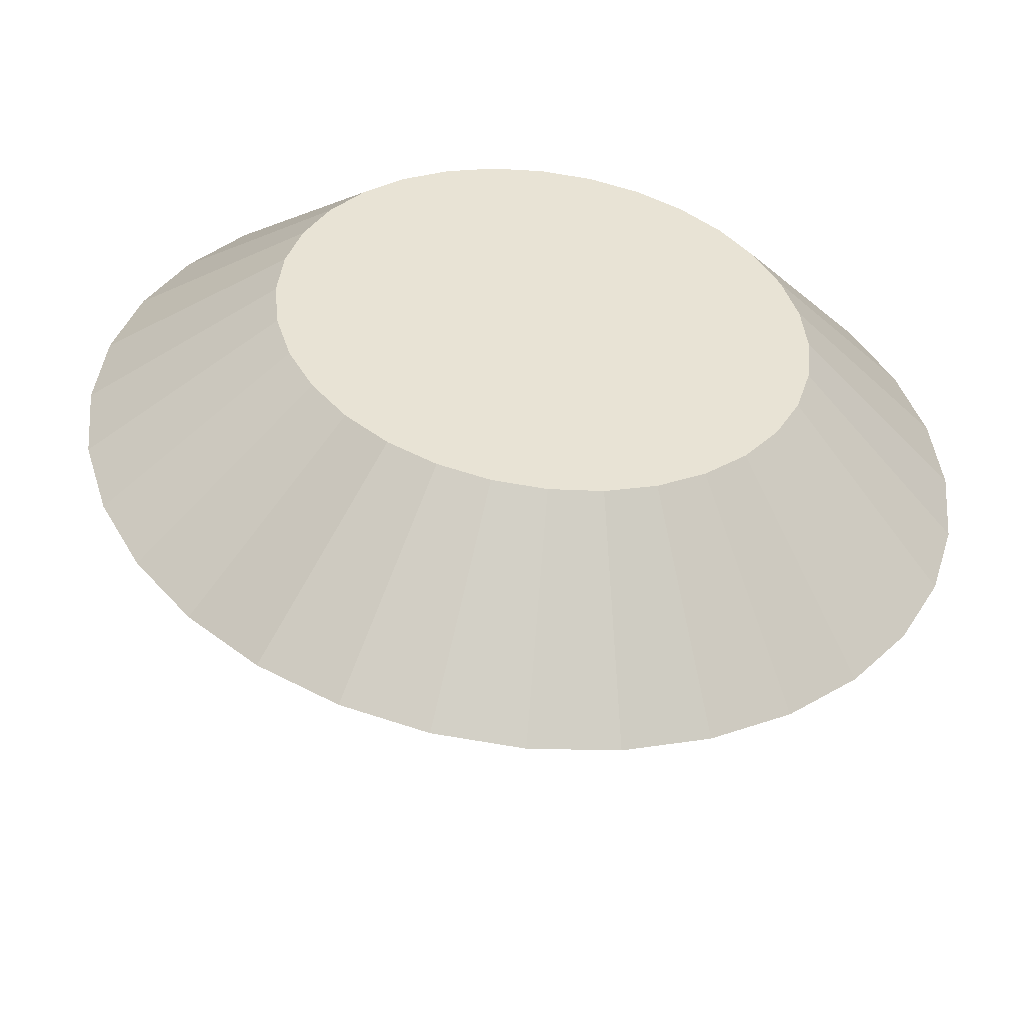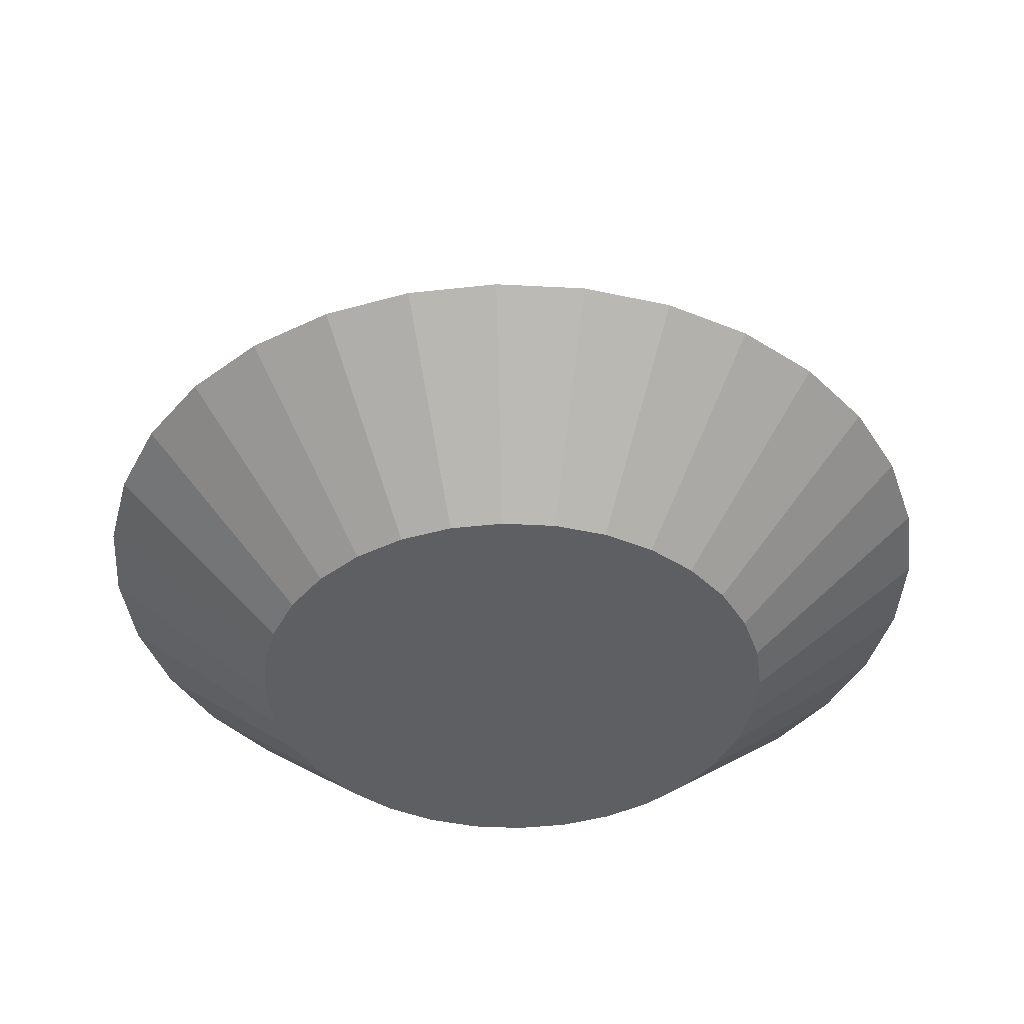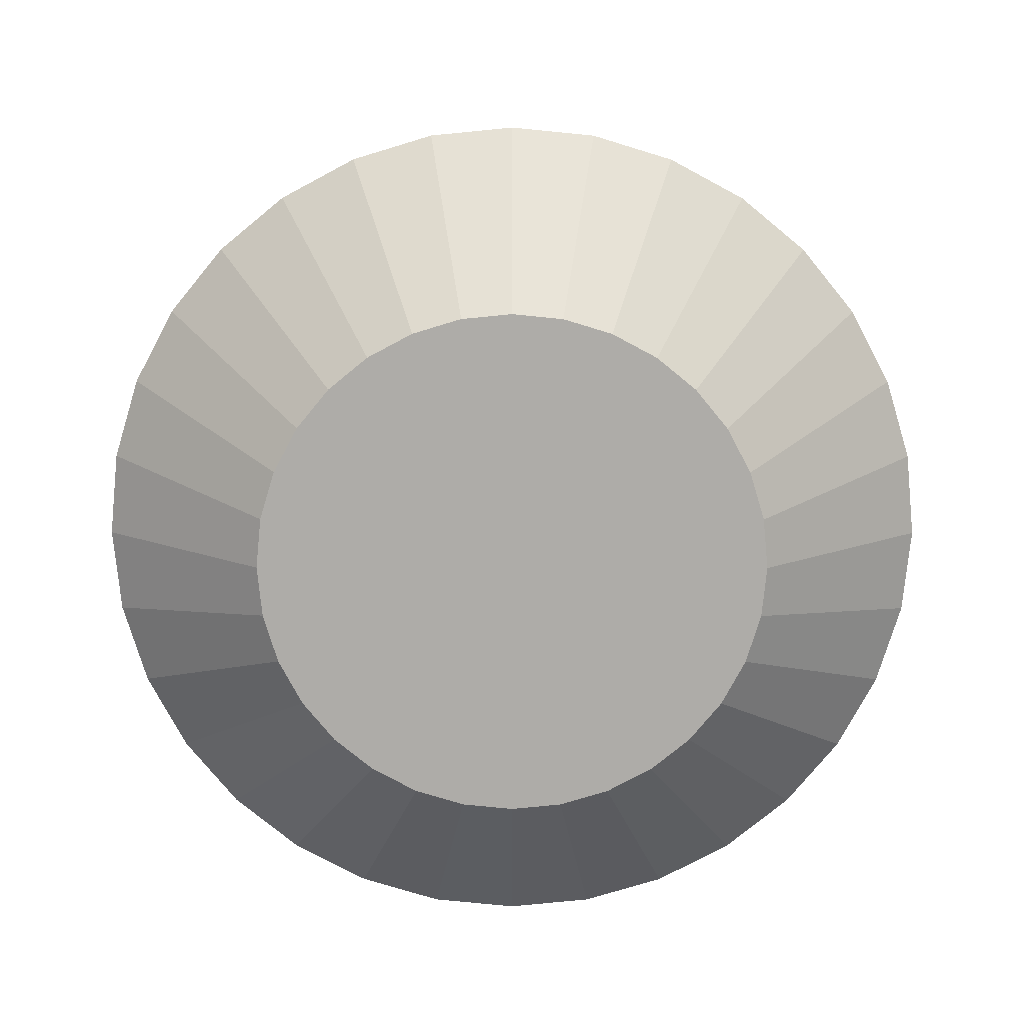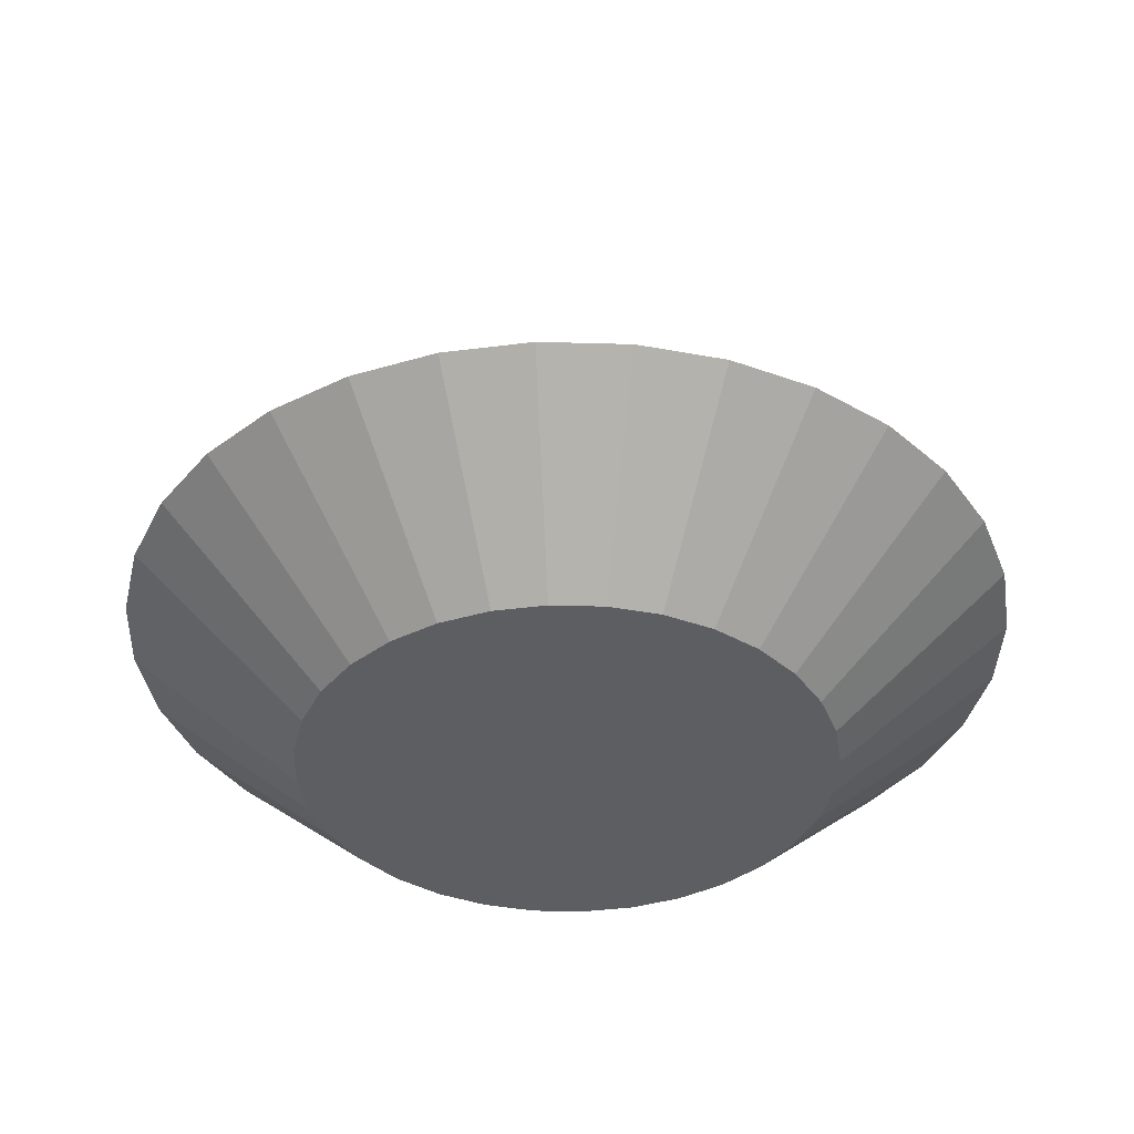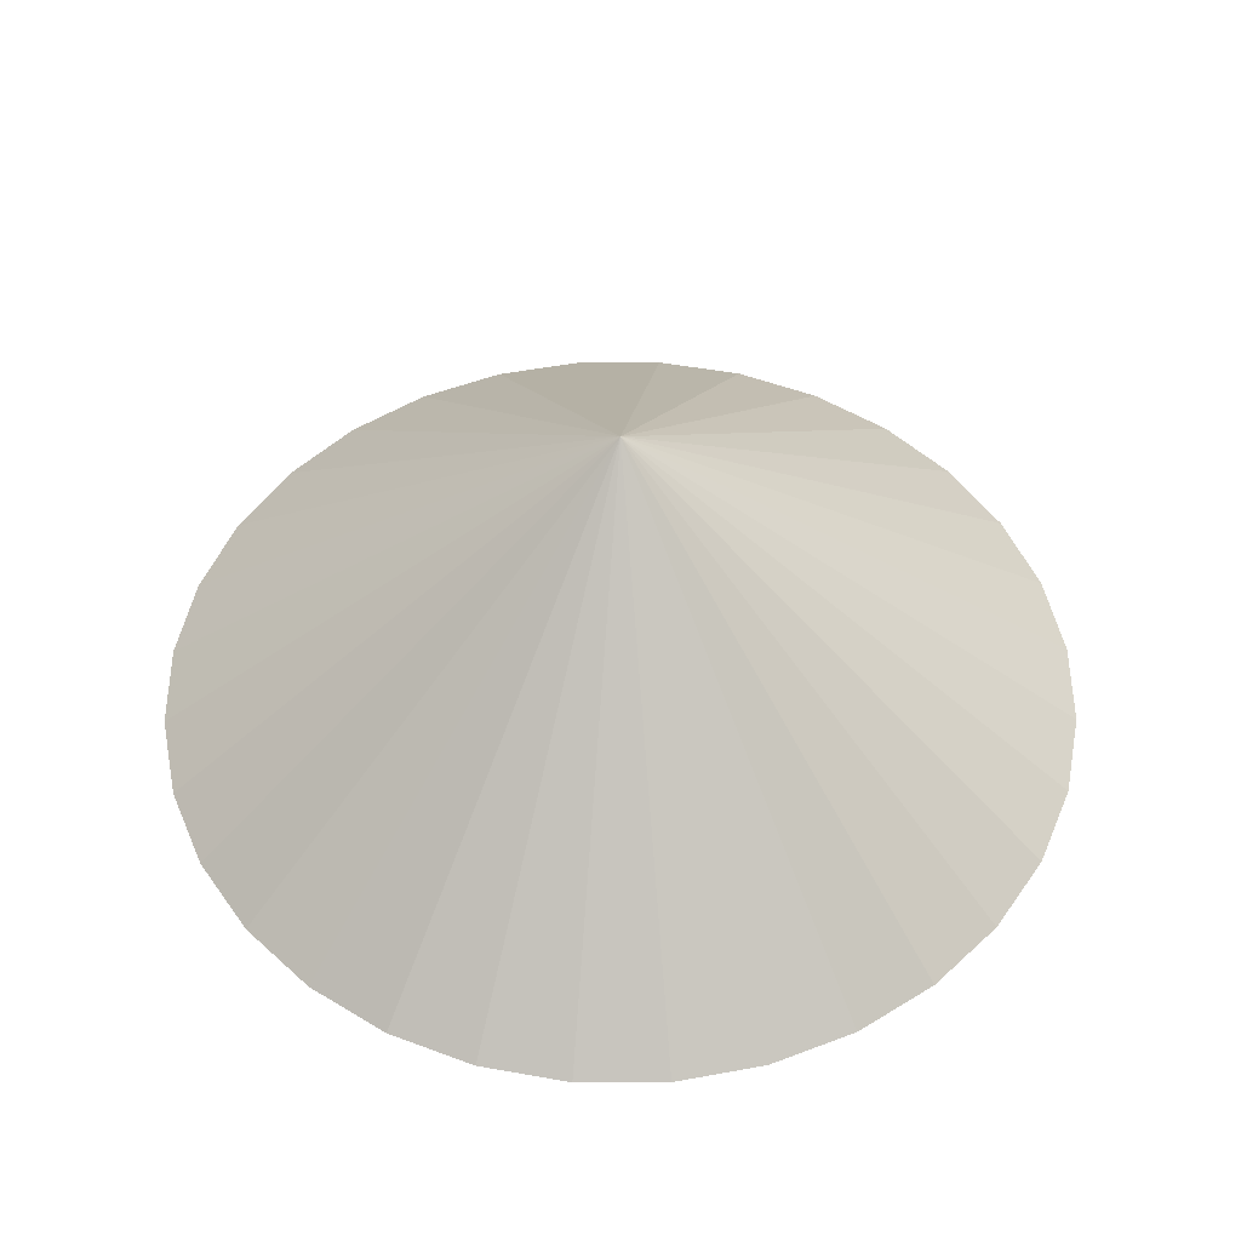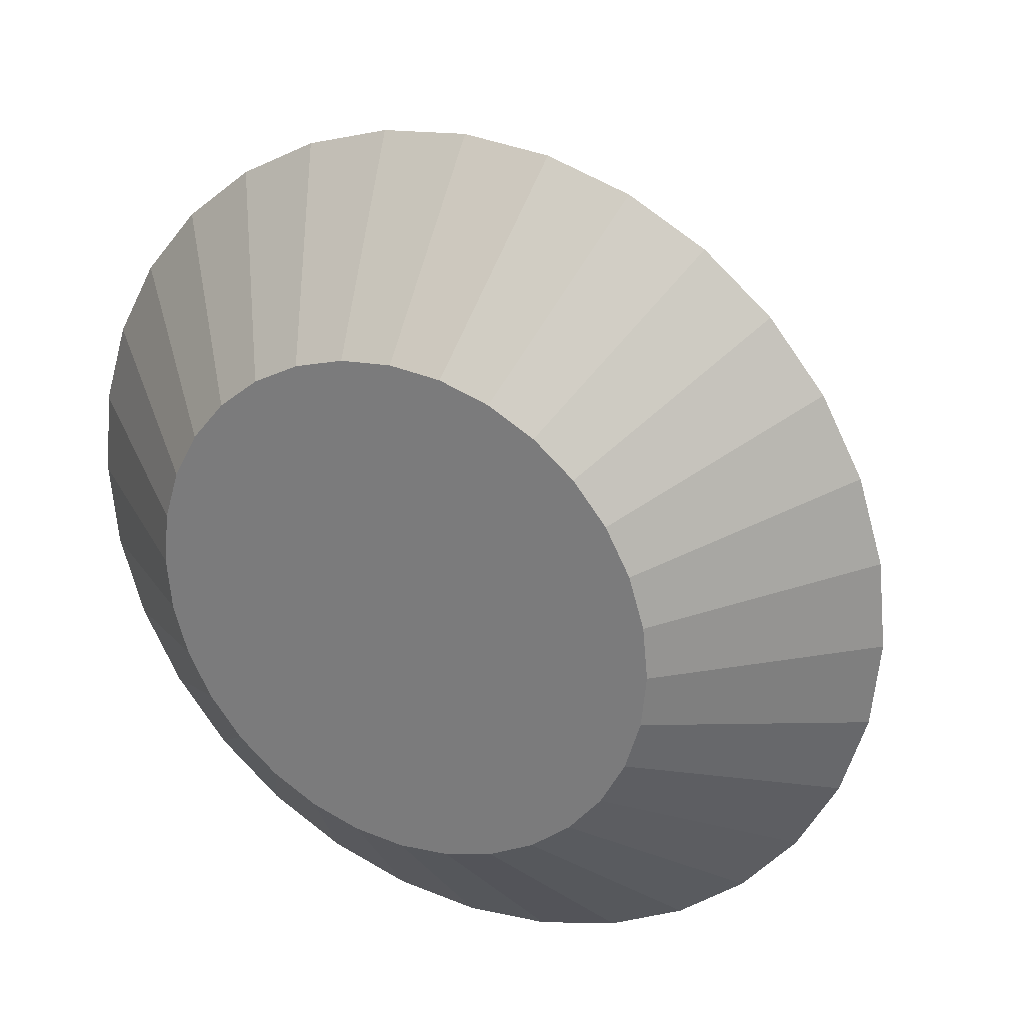
<metadata>
{"format":"obj","ext":"obj","renderer":"f3d","projection":"perspective","resolution":1024,"background":"white","views":[{"elev":-49.7,"azim":-7.3,"up":"+Z"},{"elev":-42.0,"azim":-155.5,"up":"+Y"},{"elev":-76.8,"azim":-78.8,"up":"+Y"},{"elev":-38.5,"azim":26.1,"up":"+Y"},{"elev":50.7,"azim":-95.8,"up":"+Y"},{"elev":26.6,"azim":26.3,"up":"+Z"}]}
</metadata>
<code>
o Diamond
v 0 -0.35 0
v 0 0.8 0
v 0.6 -0.35 0
v 1 0 0
v 0.5885 -0.35 -0.1171
v 0.9808 0 -0.1951
v 0.5543 -0.35 -0.2296
v 0.9239 0 -0.3827
v 0.4989 -0.35 -0.3333
v 0.8315 0 -0.5556
v 0.4243 -0.35 -0.4243
v 0.7071 0 -0.7071
v 0.3333 -0.35 -0.4989
v 0.5556 0 -0.8315
v 0.2296 -0.35 -0.5543
v 0.3827 0 -0.9239
v 0.1171 -0.35 -0.5885
v 0.1951 0 -0.9808
v 0 -0.35 -0.6
v 0 0 -1
v -0.1171 -0.35 -0.5885
v -0.1951 0 -0.9808
v -0.2296 -0.35 -0.5543
v -0.3827 0 -0.9239
v -0.3333 -0.35 -0.4989
v -0.5556 0 -0.8315
v -0.4243 -0.35 -0.4243
v -0.7071 0 -0.7071
v -0.4989 -0.35 -0.3333
v -0.8315 0 -0.5556
v -0.5543 -0.35 -0.2296
v -0.9239 0 -0.3827
v -0.5885 -0.35 -0.1171
v -0.9808 0 -0.1951
v -0.6 -0.35 -0
v -1 0 -0
v -0.5885 -0.35 0.1171
v -0.9808 0 0.1951
v -0.5543 -0.35 0.2296
v -0.9239 0 0.3827
v -0.4989 -0.35 0.3333
v -0.8315 0 0.5556
v -0.4243 -0.35 0.4243
v -0.7071 0 0.7071
v -0.3333 -0.35 0.4989
v -0.5556 0 0.8315
v -0.2296 -0.35 0.5543
v -0.3827 0 0.9239
v -0.1171 -0.35 0.5885
v -0.1951 0 0.9808
v 0 -0.35 0.6
v 0 0 1
v 0.1171 -0.35 0.5885
v 0.1951 0 0.9808
v 0.2296 -0.35 0.5543
v 0.3827 0 0.9239
v 0.3333 -0.35 0.4989
v 0.5556 0 0.8315
v 0.4243 -0.35 0.4243
v 0.7071 0 0.7071
v 0.4989 -0.35 0.3333
v 0.8315 0 0.5556
v 0.5543 -0.35 0.2296
v 0.9239 0 0.3827
v 0.5885 -0.35 0.1171
v 0.9808 0 0.1951
f 4 2 66
f 2 4 6
f 2 6 8
f 2 8 10
f 2 10 12
f 2 12 14
f 2 14 16
f 2 16 18
f 2 18 20
f 2 20 22
f 2 22 24
f 2 24 26
f 2 26 28
f 2 28 30
f 2 30 32
f 2 32 34
f 2 34 36
f 2 36 38
f 2 38 40
f 2 40 42
f 2 42 44
f 2 44 46
f 2 46 48
f 2 48 50
f 2 50 52
f 2 52 54
f 2 54 56
f 2 56 58
f 2 58 60
f 2 60 62
f 2 62 64
f 2 64 66
f 4 65 3
f 3 6 4
f 5 8 6
f 8 9 10
f 9 12 10
f 12 13 14
f 13 16 14
f 16 17 18
f 18 19 20
f 20 21 22
f 21 24 22
f 23 26 24
f 25 28 26
f 27 30 28
f 29 32 30
f 31 34 32
f 34 35 36
f 35 38 36
f 37 40 38
f 40 41 42
f 41 44 42
f 43 46 44
f 45 48 46
f 48 49 50
f 49 52 50
f 51 54 52
f 53 56 54
f 56 57 58
f 57 60 58
f 60 61 62
f 61 64 62
f 63 66 64
f 1 3 65
f 3 1 5
f 5 1 7
f 7 1 9
f 9 1 11
f 11 1 13
f 13 1 15
f 15 1 17
f 17 1 19
f 19 1 21
f 21 1 23
f 23 1 25
f 25 1 27
f 27 1 29
f 29 1 31
f 31 1 33
f 33 1 35
f 35 1 37
f 37 1 39
f 39 1 41
f 41 1 43
f 43 1 45
f 45 1 47
f 47 1 49
f 49 1 51
f 51 1 53
f 53 1 55
f 55 1 57
f 57 1 59
f 59 1 61
f 61 1 63
f 63 1 65
f 4 66 65
f 3 5 6
f 5 7 8
f 8 7 9
f 9 11 12
f 12 11 13
f 13 15 16
f 16 15 17
f 18 17 19
f 20 19 21
f 21 23 24
f 23 25 26
f 25 27 28
f 27 29 30
f 29 31 32
f 31 33 34
f 34 33 35
f 35 37 38
f 37 39 40
f 40 39 41
f 41 43 44
f 43 45 46
f 45 47 48
f 48 47 49
f 49 51 52
f 51 53 54
f 53 55 56
f 56 55 57
f 57 59 60
f 60 59 61
f 61 63 64
f 63 65 66

</code>
